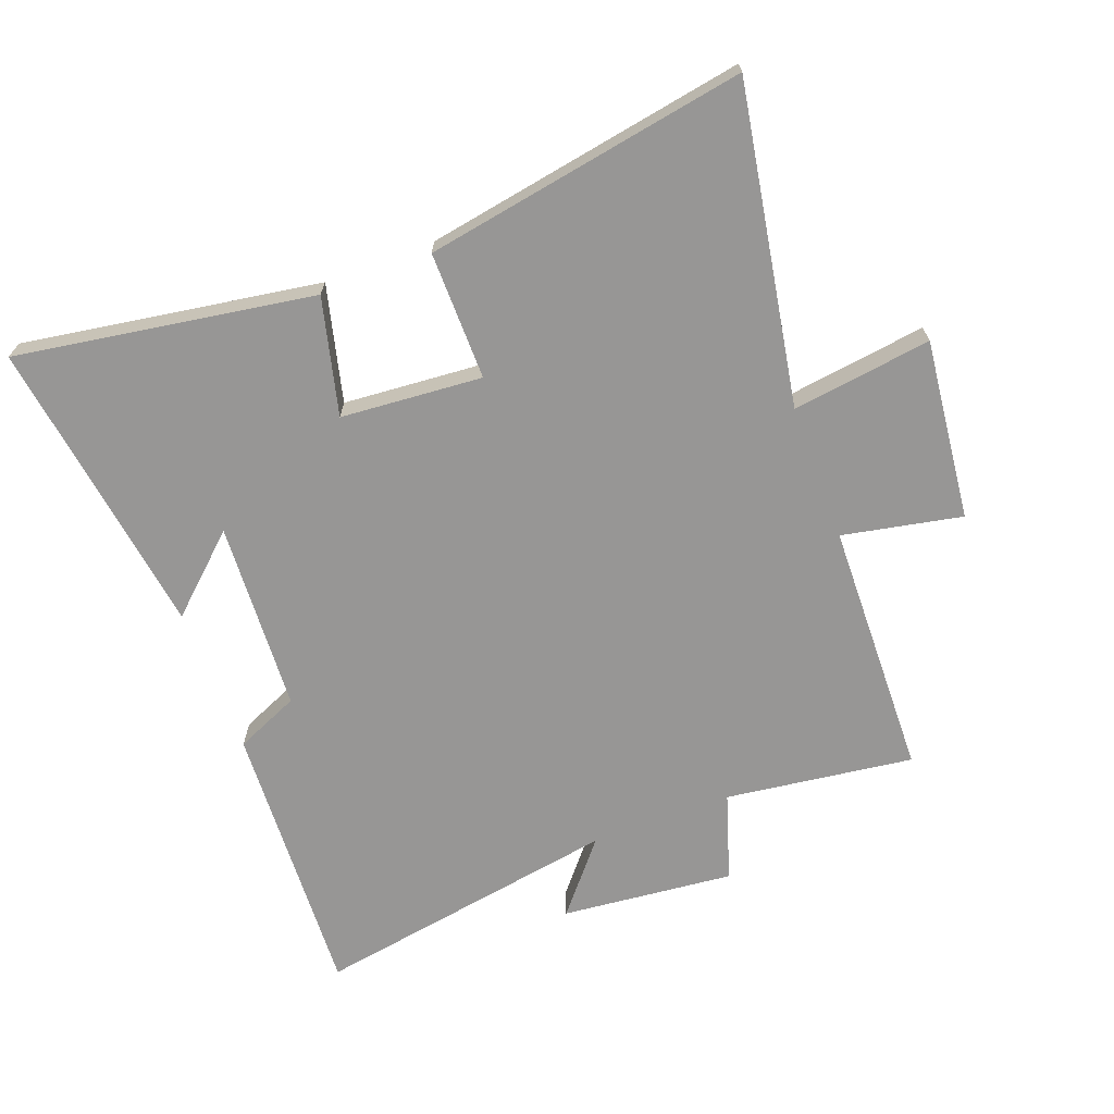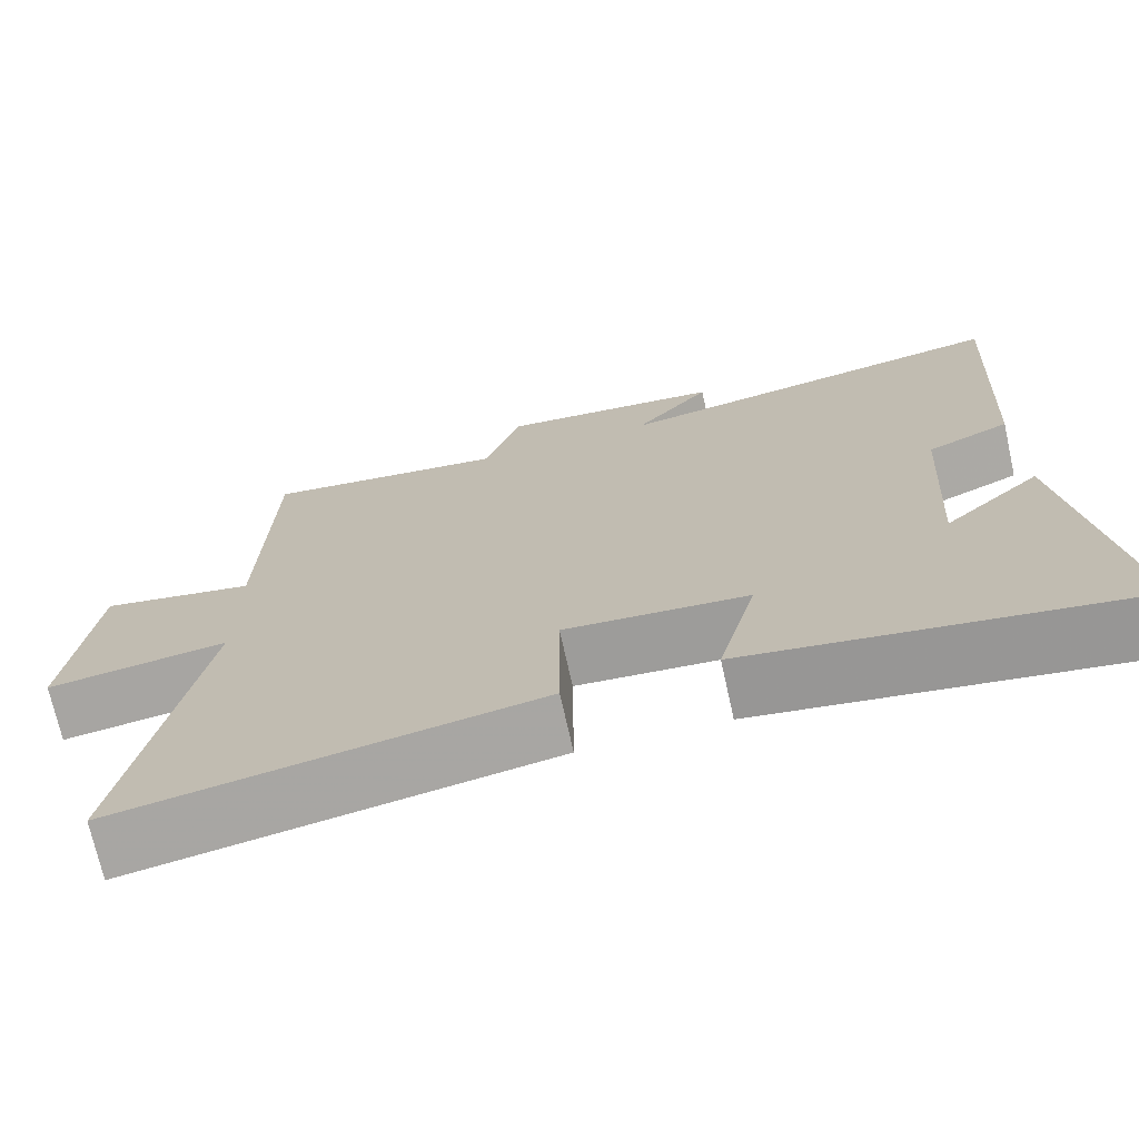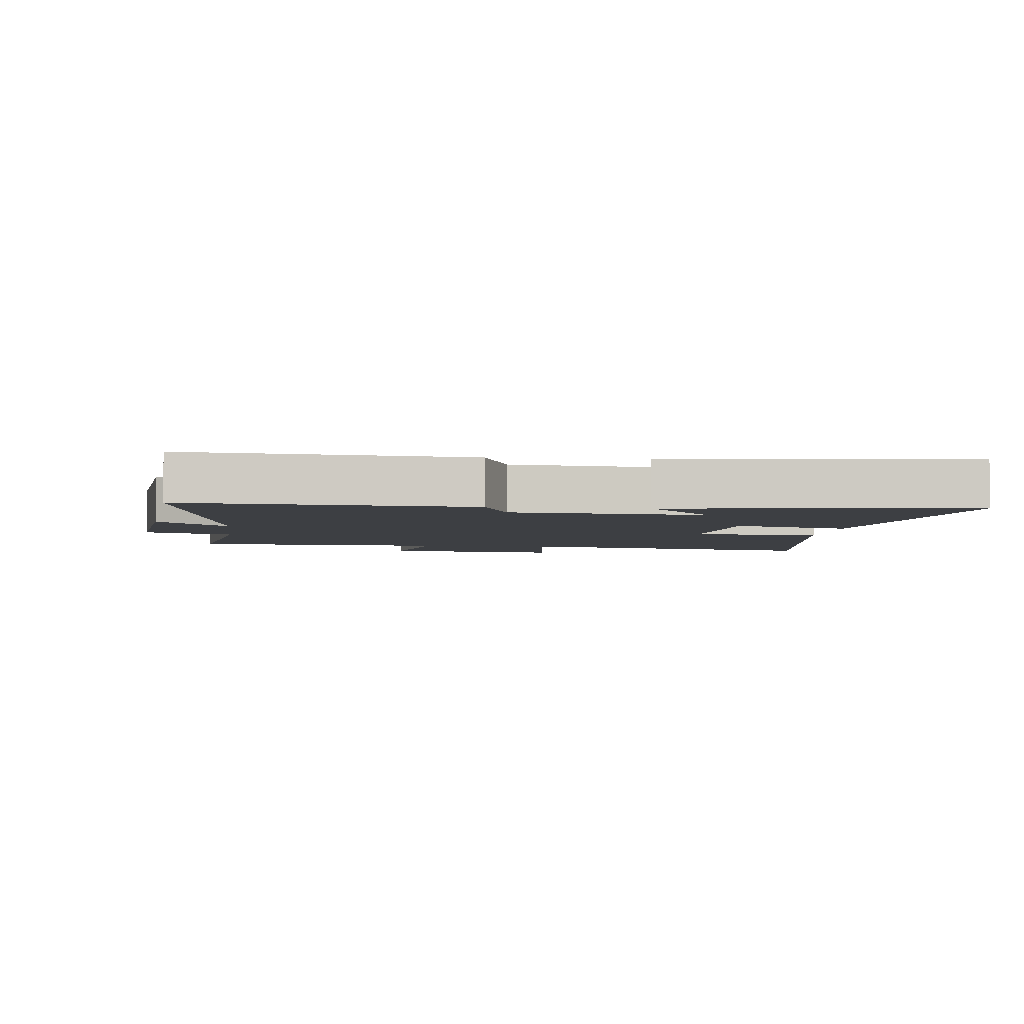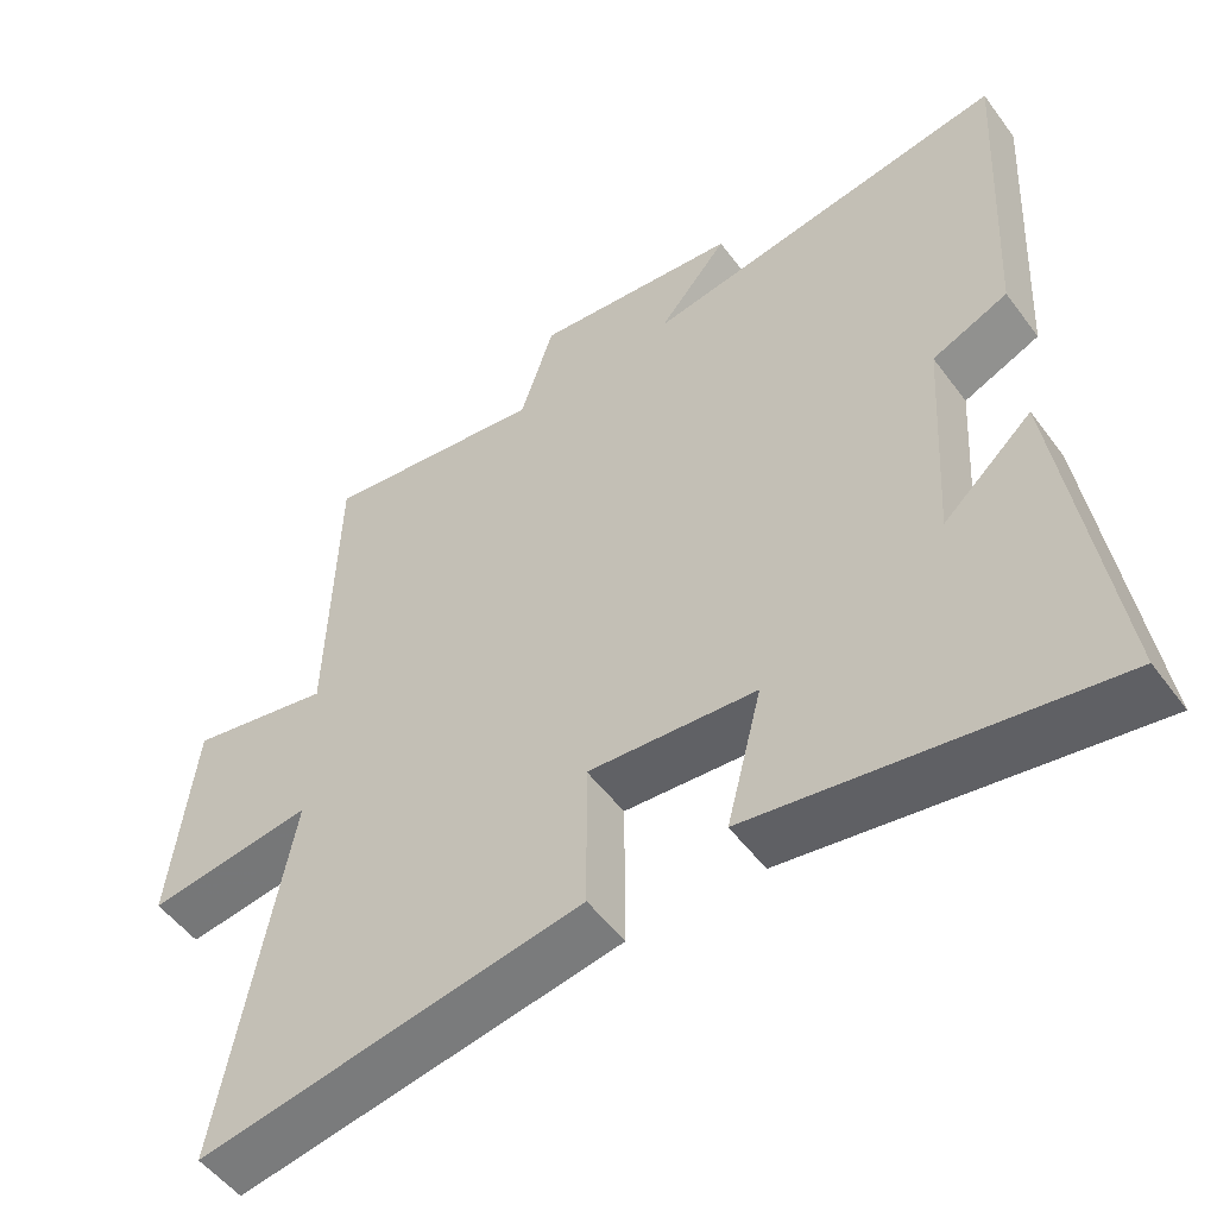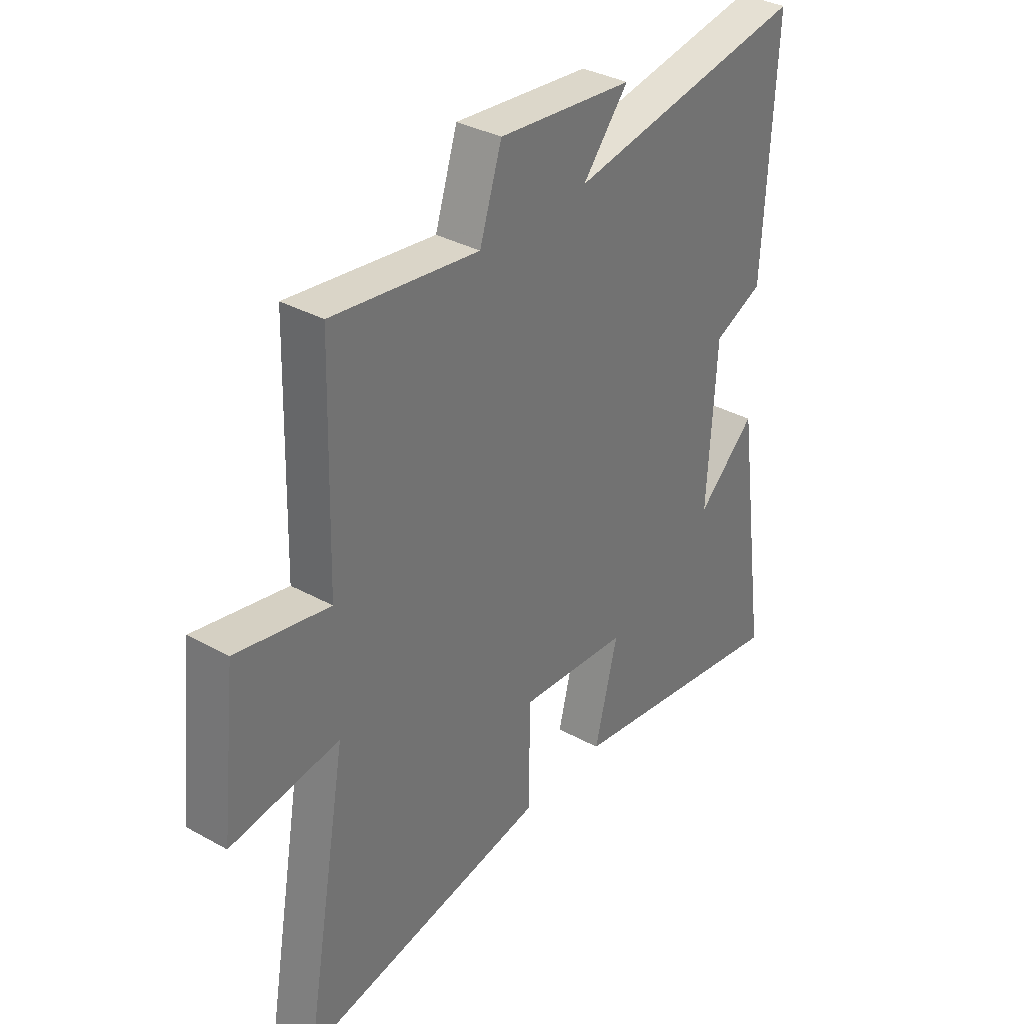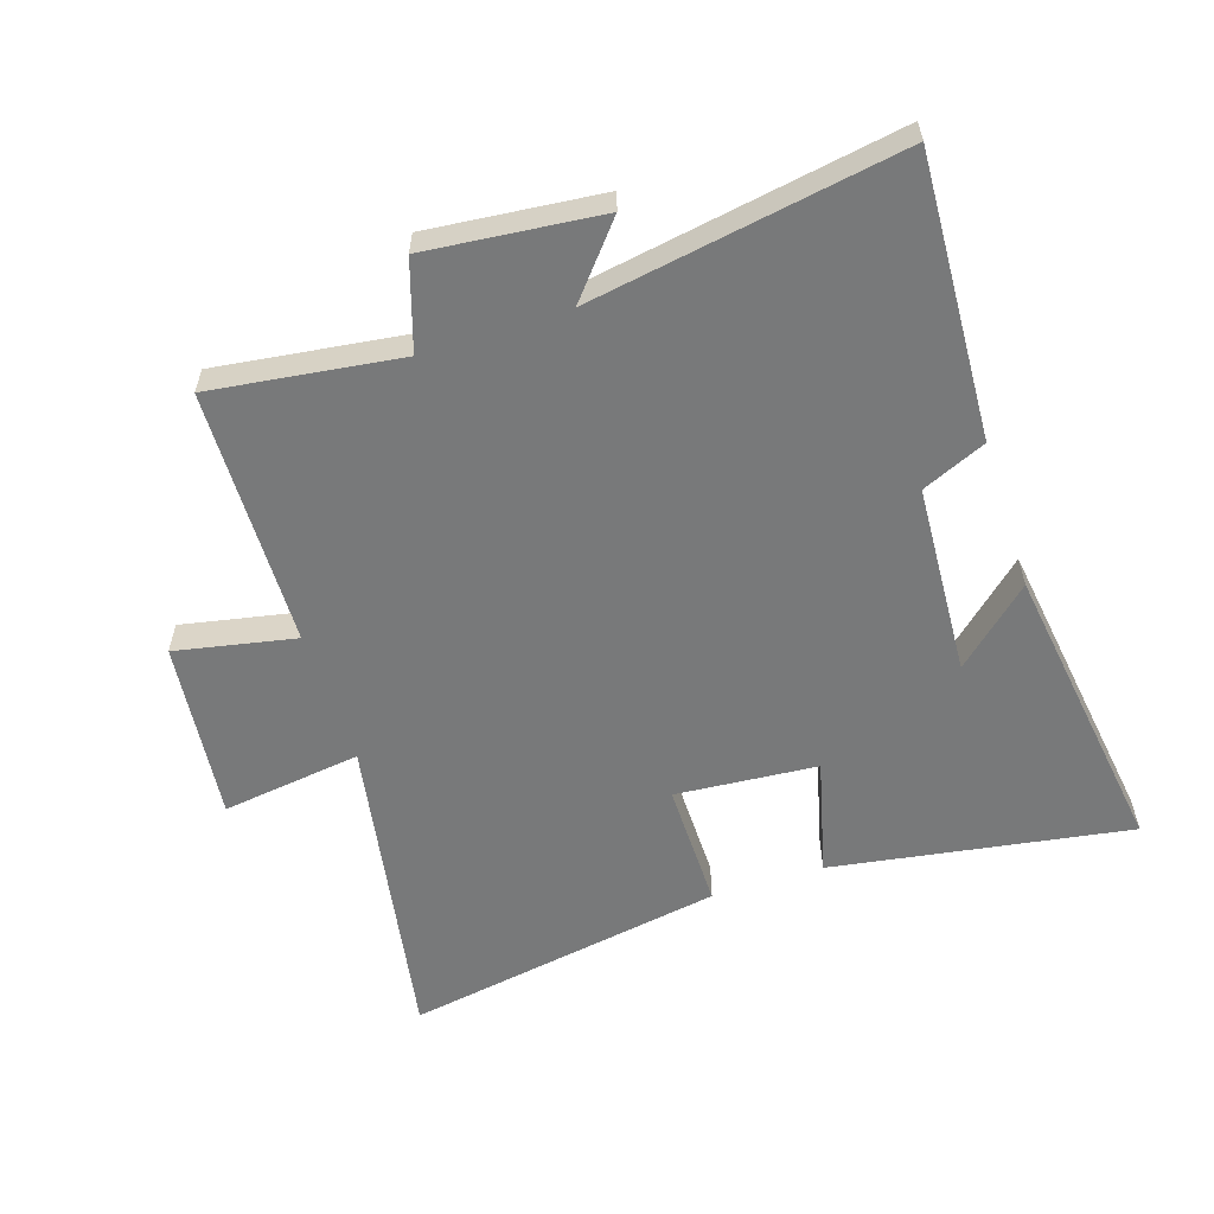
<metadata>
{"format":"obj","ext":"obj","renderer":"f3d","projection":"perspective","resolution":1024,"background":"white","views":[{"elev":-67.9,"azim":-159.3,"up":"+Y"},{"elev":-71.8,"azim":12.5,"up":"+Z"},{"elev":-4.1,"azim":82.8,"up":"+Y"},{"elev":-52.2,"azim":35.5,"up":"+Z"},{"elev":34.6,"azim":-53.4,"up":"+Z"},{"elev":-57.7,"azim":18.1,"up":"+Y"}]}
</metadata>
<code>
v 0.524 0.07 0.582
v 0.5 0.07 0.137
v 0.399 0.07 0.093
v 0.381 0.07 -0.209
v 0.5 0.07 -0.101
v 0.567 0.07 -0.576
v 0.096 0.07 -0.5
v 0.143 0.07 -0.315
v -0.081 0.07 -0.297
v -0.08 0.07 -0.5
v -0.589 0.07 -0.588
v -0.5 0.07 -0.086
v -0.721 0.07 -0.116
v -0.689 0.07 0.17
v -0.5 0.07 0.132
v -0.489 0.07 0.54
v -0.191 0.07 0.5
v -0.146 0.07 0.639
v 0.128 0.07 0.611
v 0.035 0.07 0.5
v 0.524 0 0.582
v 0.5 0 0.137
v 0.399 0 0.093
v 0.381 0 -0.209
v 0.5 0 -0.101
v 0.567 0 -0.576
v 0.096 0 -0.5
v 0.143 0 -0.315
v -0.081 0 -0.297
v -0.08 0 -0.5
v -0.589 0 -0.588
v -0.5 0 -0.086
v -0.721 0 -0.116
v -0.689 0 0.17
v -0.5 0 0.132
v -0.489 0 0.54
v -0.191 0 0.5
v -0.146 0 0.639
v 0.128 0 0.611
v 0.035 0 0.5
f 17 18 19 20
f 15 16 17
f 15 17 20
f 12 13 14 15
f 1 2 3
f 20 1 3
f 15 20 3
f 12 15 3
f 9 10 11 12
f 12 3 4
f 9 12 4
f 8 9 4
f 4 5 6 7
f 4 7 8
f 40 39 38 37
f 37 36 35
f 40 37 35
f 35 34 33 32
f 23 22 21
f 23 21 40
f 23 40 35
f 23 35 32
f 32 31 30 29
f 24 23 32
f 24 32 29
f 24 29 28
f 27 26 25 24
f 28 27 24
f 1 21 22 2
f 2 22 23 3
f 3 23 24 4
f 4 24 25 5
f 5 25 26 6
f 6 26 27 7
f 7 27 28 8
f 8 28 29 9
f 9 29 30 10
f 10 30 31 11
f 11 31 32 12
f 12 32 33 13
f 13 33 34 14
f 14 34 35 15
f 15 35 36 16
f 16 36 37 17
f 17 37 38 18
f 18 38 39 19
f 19 39 40 20
f 20 40 21 1

</code>
